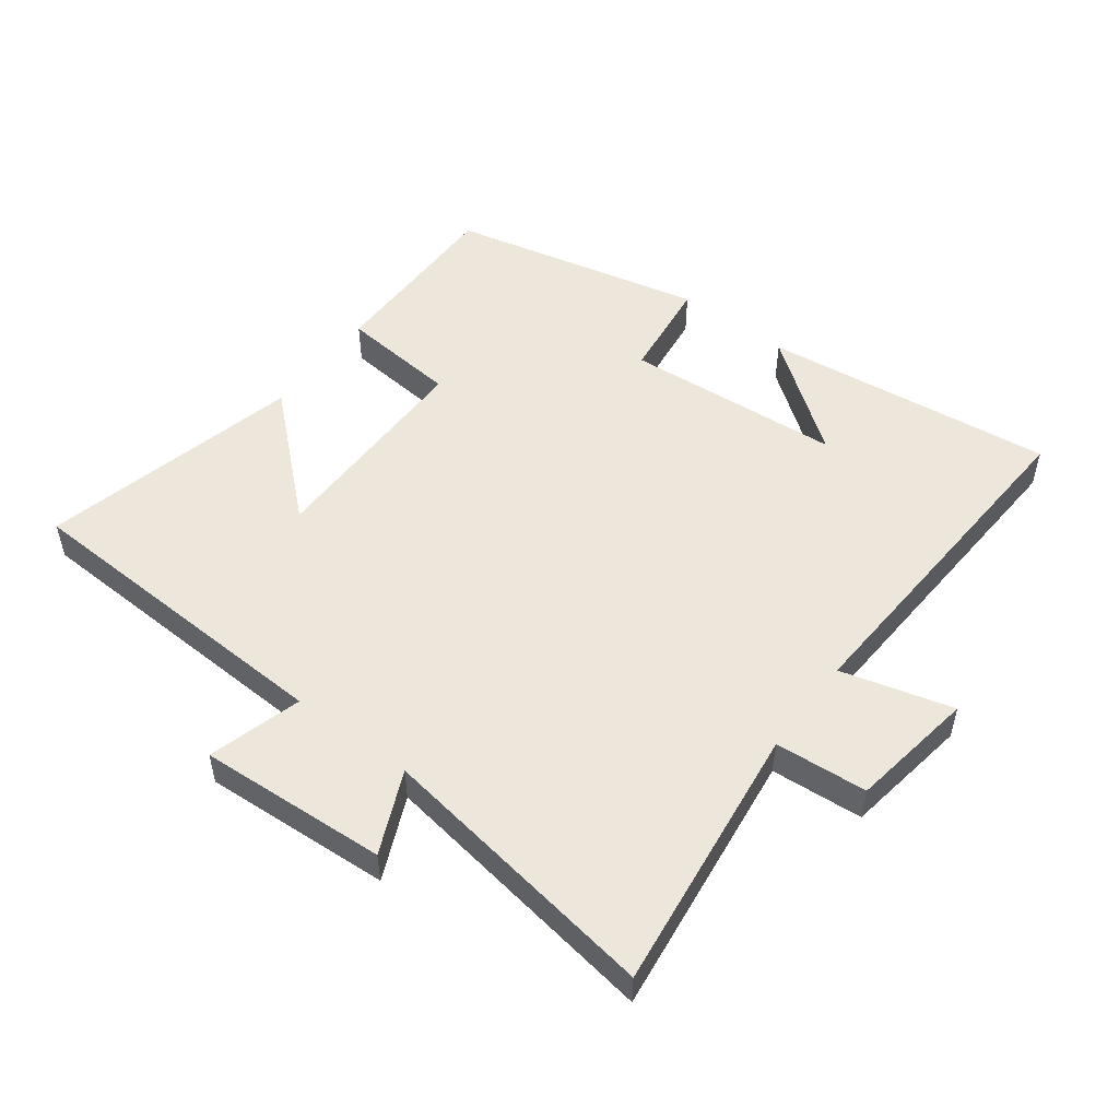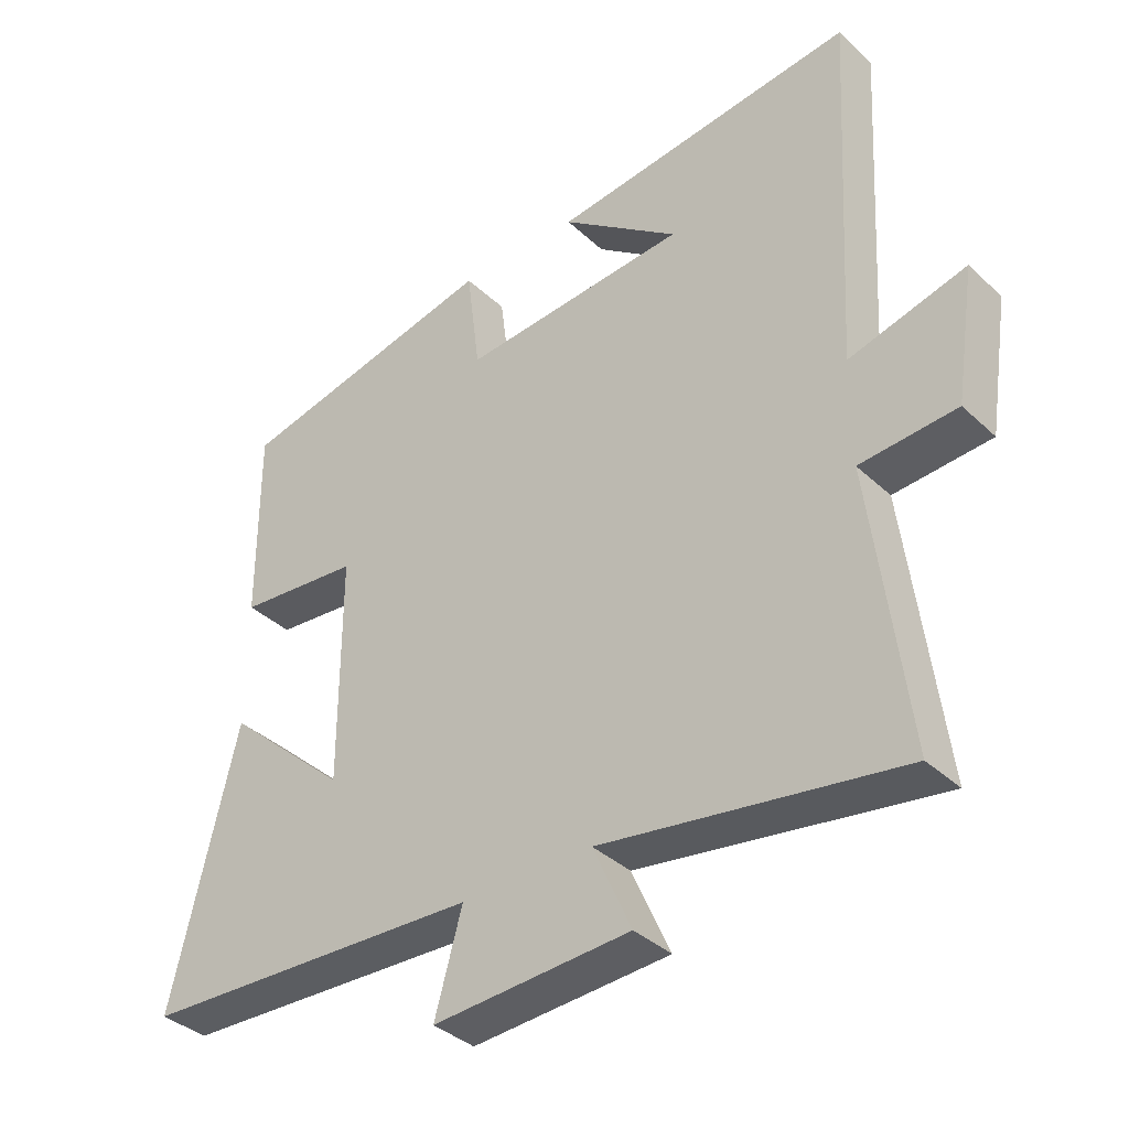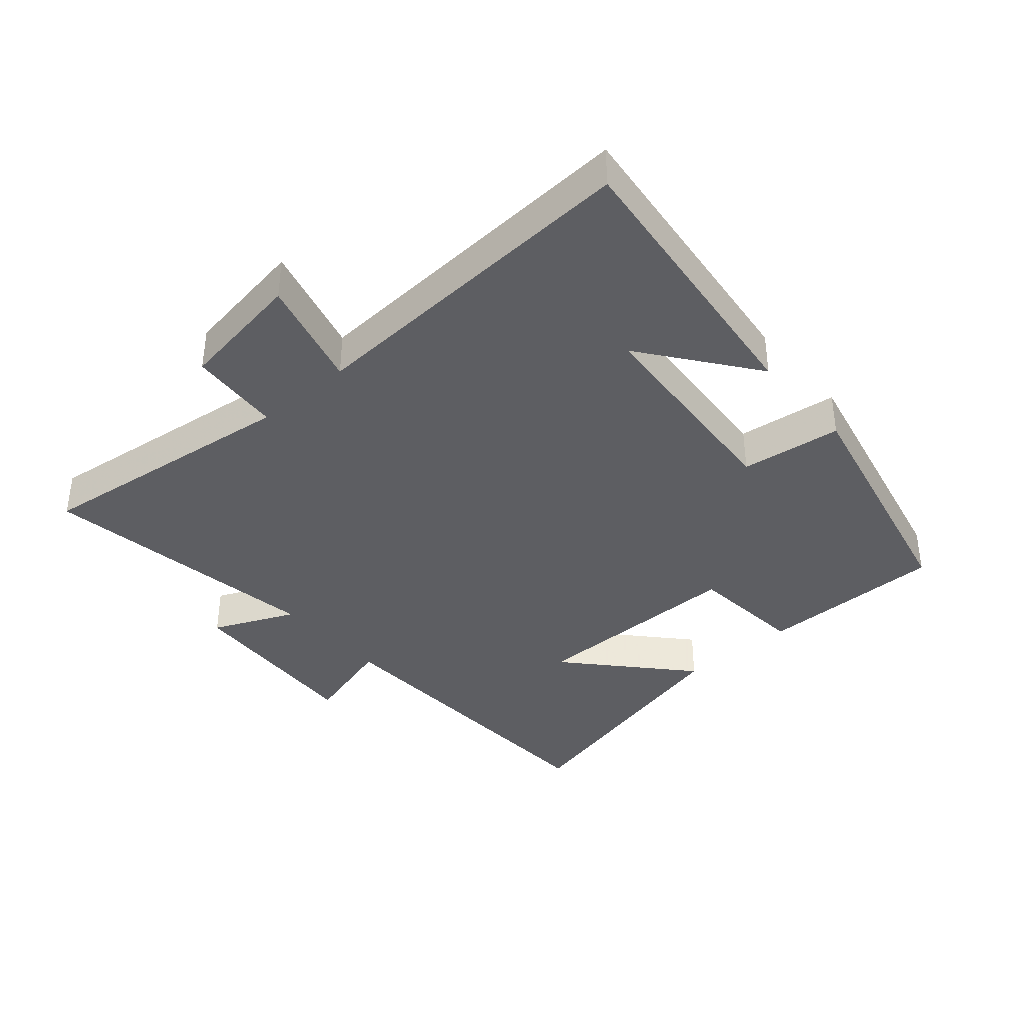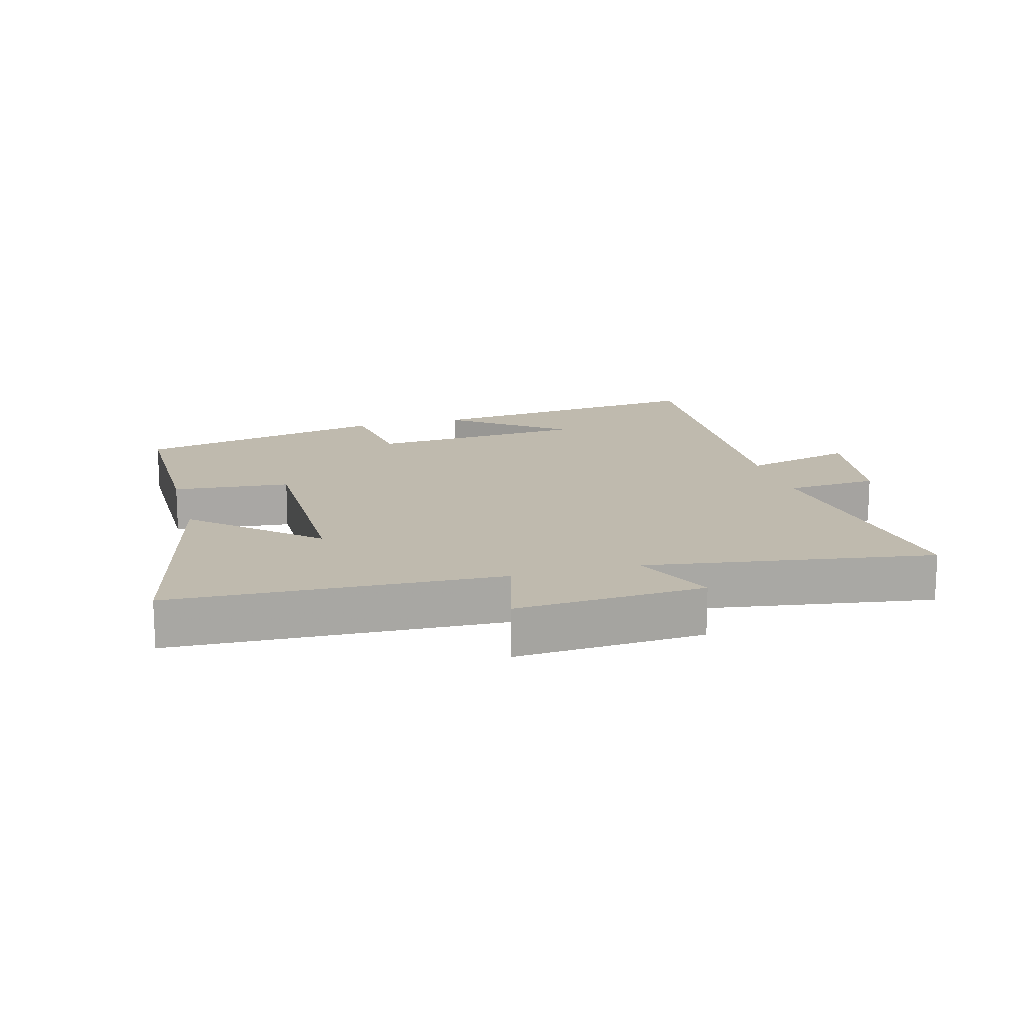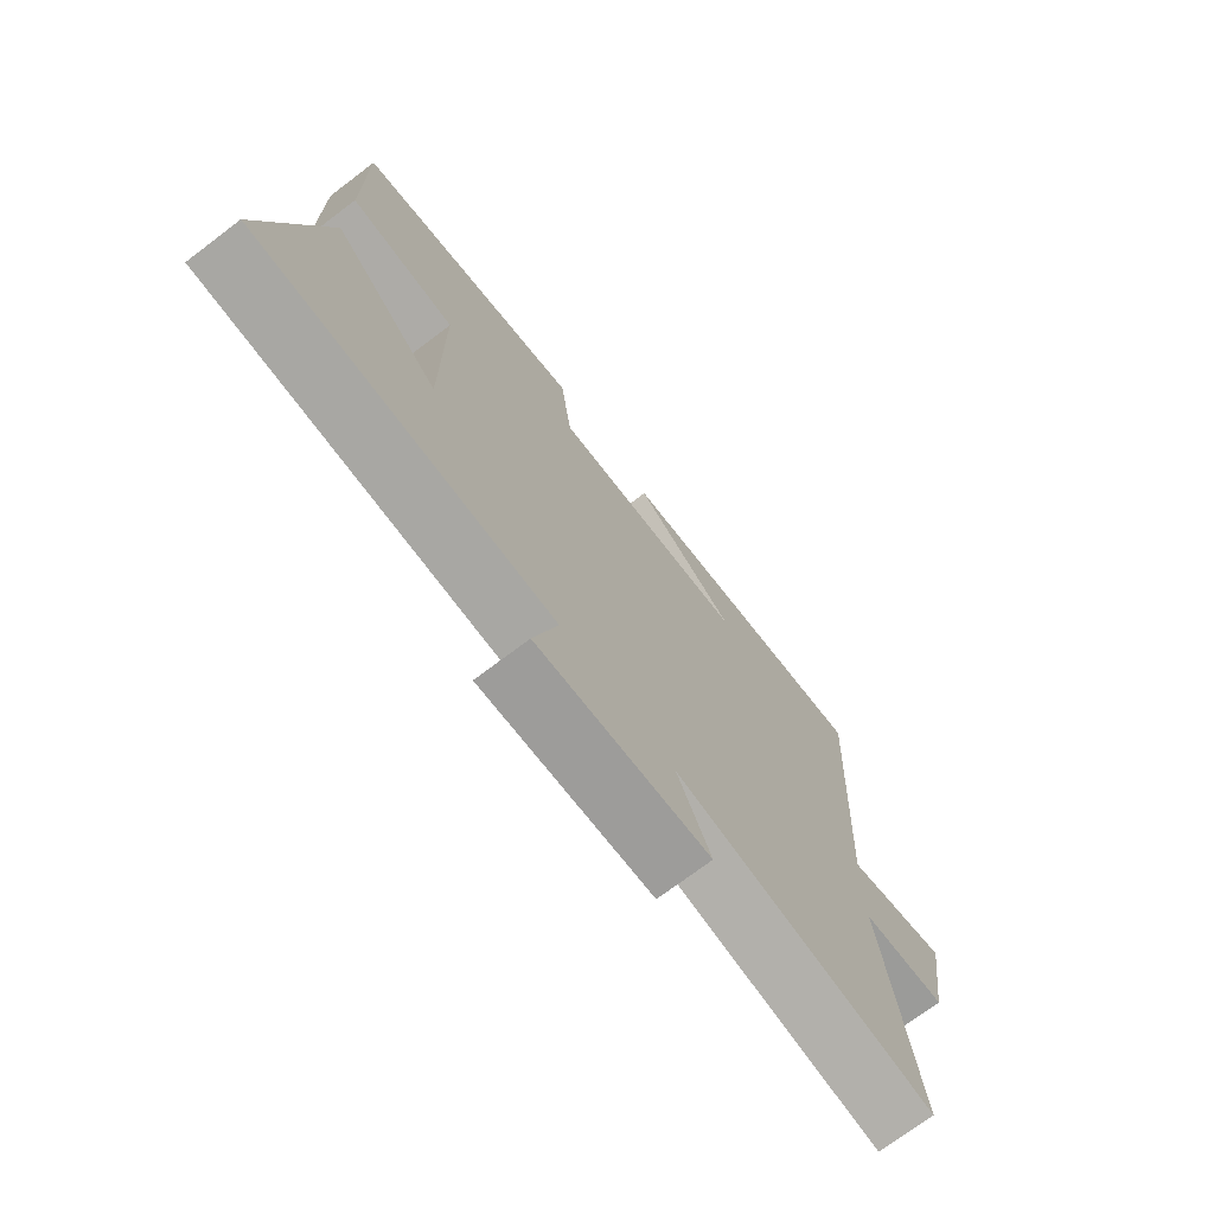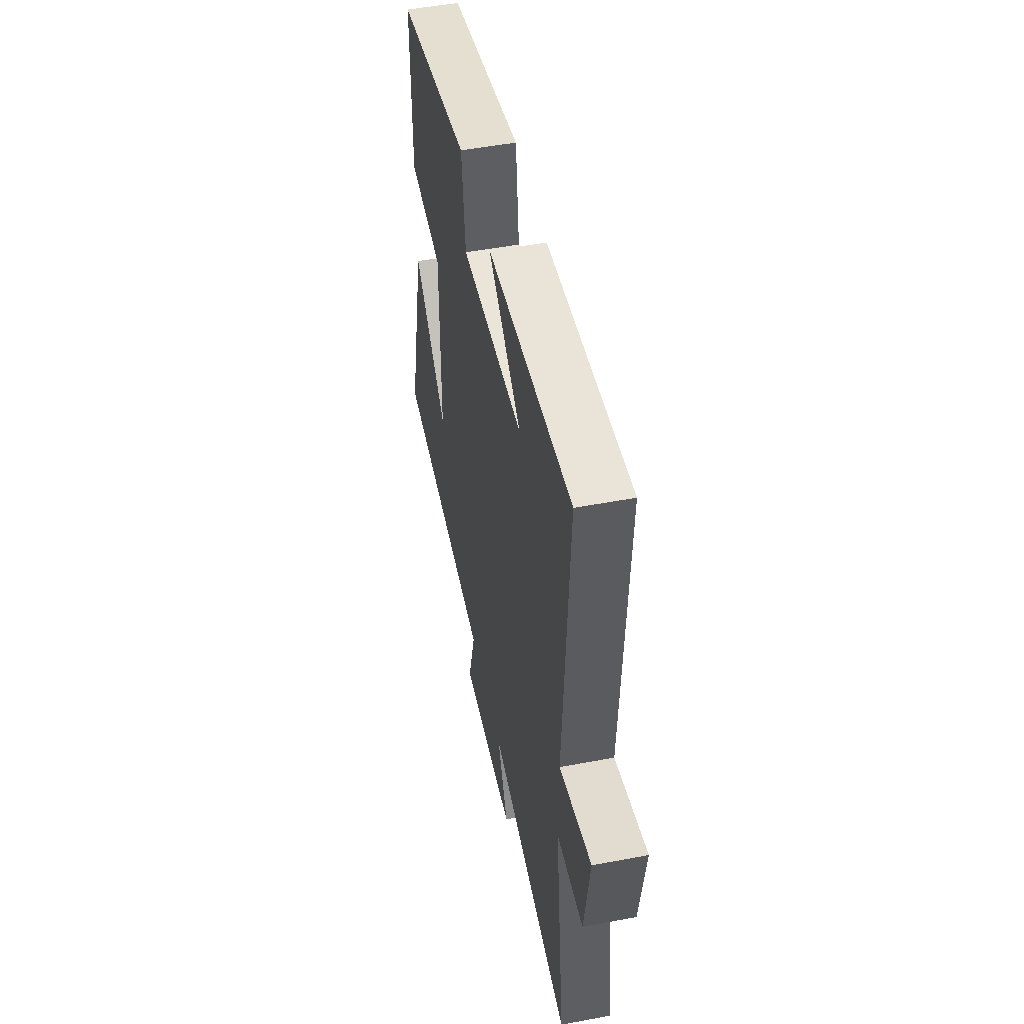
<metadata>
{"format":"obj","ext":"obj","renderer":"f3d","projection":"perspective","resolution":1024,"background":"white","views":[{"elev":51.8,"azim":-143.0,"up":"+Y"},{"elev":-36.9,"azim":-140.0,"up":"+Z"},{"elev":-38.4,"azim":-49.0,"up":"+Y"},{"elev":15.5,"azim":164.6,"up":"+Y"},{"elev":-72.8,"azim":127.1,"up":"+Z"},{"elev":50.5,"azim":-101.7,"up":"+Z"}]}
</metadata>
<code>
v 0.501 0.07 0.41
v 0.5 0.07 0.119
v 0.317 0.07 0.102
v 0.317 0.07 -0.238
v 0.5 0.07 -0.073
v 0.598 0.07 -0.479
v 0.088 0.07 -0.5
v 0.129 0.07 -0.646
v -0.165 0.07 -0.628
v -0.108 0.07 -0.5
v -0.553 0.07 -0.568
v -0.5 0.07 -0.149
v -0.644 0.07 -0.138
v -0.674 0.07 0.058
v -0.5 0.07 0.011
v -0.53 0.07 0.554
v -0.075 0.07 0.5
v -0.251 0.07 0.368
v 0.087 0.07 0.342
v 0.107 0.07 0.5
v 0.501 0 0.41
v 0.5 0 0.119
v 0.317 0 0.102
v 0.317 0 -0.238
v 0.5 0 -0.073
v 0.598 0 -0.479
v 0.088 0 -0.5
v 0.129 0 -0.646
v -0.165 0 -0.628
v -0.108 0 -0.5
v -0.553 0 -0.568
v -0.5 0 -0.149
v -0.644 0 -0.138
v -0.674 0 0.058
v -0.5 0 0.011
v -0.53 0 0.554
v -0.075 0 0.5
v -0.251 0 0.368
v 0.087 0 0.342
v 0.107 0 0.5
f 19 20 1 2
f 18 19 2 3
f 16 17 18
f 15 16 18
f 15 18 3 4
f 12 13 14 15
f 12 15 4
f 10 11 12 4
f 7 8 9 10
f 7 10 4
f 4 5 6 7
f 22 21 40 39
f 23 22 39 38
f 38 37 36
f 38 36 35
f 24 23 38 35
f 35 34 33 32
f 24 35 32
f 24 32 31 30
f 30 29 28 27
f 24 30 27
f 27 26 25 24
f 1 21 22 2
f 2 22 23 3
f 3 23 24 4
f 4 24 25 5
f 5 25 26 6
f 6 26 27 7
f 7 27 28 8
f 8 28 29 9
f 9 29 30 10
f 10 30 31 11
f 11 31 32 12
f 12 32 33 13
f 13 33 34 14
f 14 34 35 15
f 15 35 36 16
f 16 36 37 17
f 17 37 38 18
f 18 38 39 19
f 19 39 40 20
f 20 40 21 1

</code>
